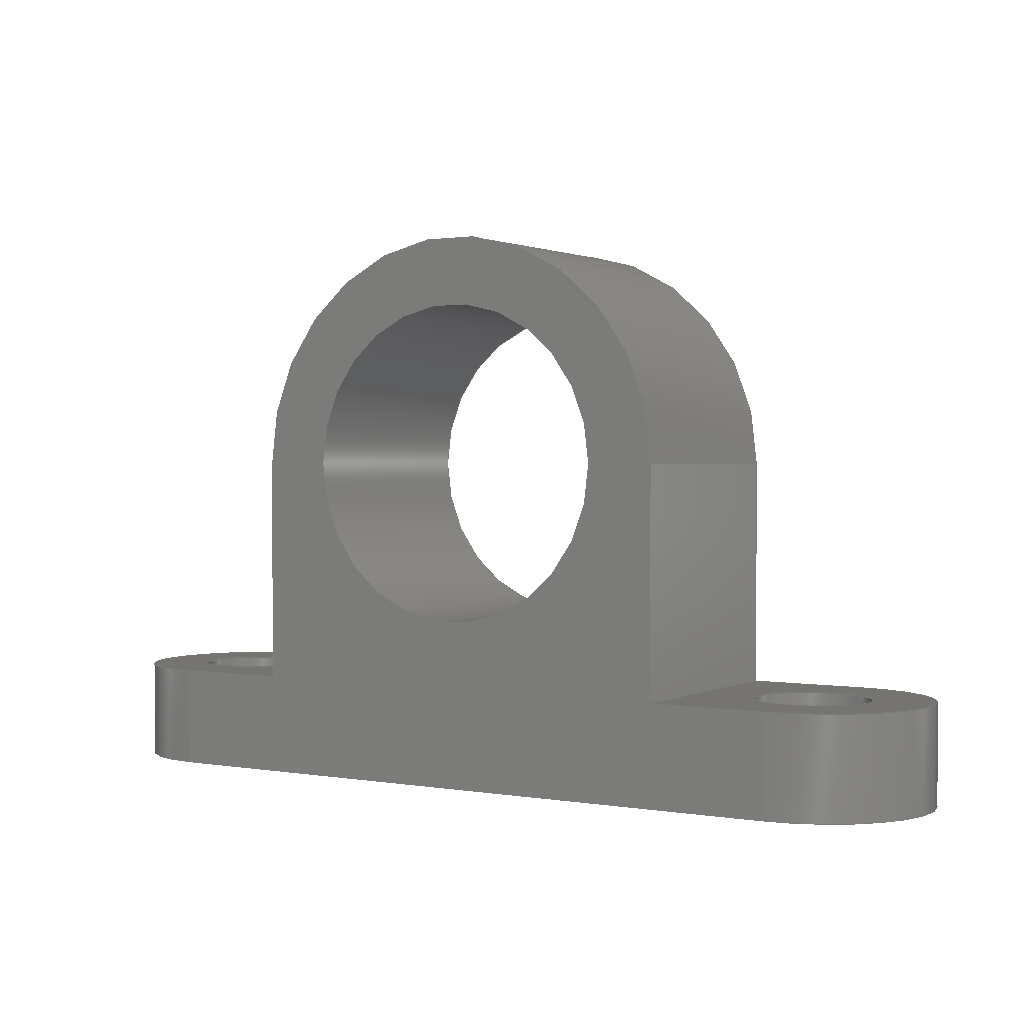
<metadata>
{"format":"step","ext":"stp","renderer":"f3d","projection":"perspective","resolution":1024,"background":"white","views":[{"elev":1.4,"azim":32.1,"up":"+Y"}]}
</metadata>
<code>
ISO-10303-21;
DATA;
#1=MECHANICAL_DESIGN_GEOMETRIC_PRESENTATION_REPRESENTATION('',(#4),#438);
#2=SHAPE_REPRESENTATION_RELATIONSHIP('SRR','None',#445,#3);
#3=ADVANCED_BREP_SHAPE_REPRESENTATION('',(#5),#437);
#4=STYLED_ITEM('',(#454),#5);
#5=MANIFOLD_SOLID_BREP('Solid1',#245);
#6=FACE_BOUND('',#35,.T.);
#7=FACE_BOUND('',#39,.T.);
#8=FACE_BOUND('',#42,.T.);
#9=FACE_BOUND('',#47,.T.);
#10=FACE_BOUND('',#48,.T.);
#11=FACE_BOUND('',#50,.T.);
#12=PLANE('',#274);
#13=PLANE('',#281);
#14=PLANE('',#282);
#15=PLANE('',#283);
#16=PLANE('',#288);
#17=PLANE('',#291);
#18=PLANE('',#292);
#19=FACE_OUTER_BOUND('',#32,.T.);
#20=FACE_OUTER_BOUND('',#33,.T.);
#21=FACE_OUTER_BOUND('',#34,.T.);
#22=FACE_OUTER_BOUND('',#36,.T.);
#23=FACE_OUTER_BOUND('',#37,.T.);
#24=FACE_OUTER_BOUND('',#38,.T.);
#25=FACE_OUTER_BOUND('',#40,.T.);
#26=FACE_OUTER_BOUND('',#41,.T.);
#27=FACE_OUTER_BOUND('',#43,.T.);
#28=FACE_OUTER_BOUND('',#44,.T.);
#29=FACE_OUTER_BOUND('',#45,.T.);
#30=FACE_OUTER_BOUND('',#46,.T.);
#31=FACE_OUTER_BOUND('',#49,.T.);
#32=EDGE_LOOP('',(#160,#161,#162,#163));
#33=EDGE_LOOP('',(#164,#165,#166,#167));
#34=EDGE_LOOP('',(#168,#169,#170,#171));
#35=EDGE_LOOP('',(#172));
#36=EDGE_LOOP('',(#173,#174,#175,#176));
#37=EDGE_LOOP('',(#177,#178,#179,#180));
#38=EDGE_LOOP('',(#181,#182,#183,#184));
#39=EDGE_LOOP('',(#185));
#40=EDGE_LOOP('',(#186,#187,#188,#189));
#41=EDGE_LOOP('',(#190,#191,#192,#193,#194,#195,#196,#197));
#42=EDGE_LOOP('',(#198));
#43=EDGE_LOOP('',(#199,#200,#201,#202));
#44=EDGE_LOOP('',(#203,#204,#205,#206));
#45=EDGE_LOOP('',(#207,#208,#209,#210));
#46=EDGE_LOOP('',(#211,#212,#213,#214));
#47=EDGE_LOOP('',(#215));
#48=EDGE_LOOP('',(#216));
#49=EDGE_LOOP('',(#217,#218,#219,#220,#221,#222,#223,#224));
#50=EDGE_LOOP('',(#225));
#51=LINE('',#371,#72);
#52=LINE('',#378,#73);
#53=LINE('',#381,#74);
#54=LINE('',#384,#75);
#55=LINE('',#386,#76);
#56=LINE('',#387,#77);
#57=LINE('',#392,#78);
#58=LINE('',#399,#79);
#59=LINE('',#402,#80);
#60=LINE('',#405,#81);
#61=LINE('',#407,#82);
#62=LINE('',#408,#83);
#63=LINE('',#411,#84);
#64=LINE('',#413,#85);
#65=LINE('',#414,#86);
#66=LINE('',#416,#87);
#67=LINE('',#418,#88);
#68=LINE('',#425,#89);
#69=LINE('',#428,#90);
#70=LINE('',#429,#91);
#71=LINE('',#433,#92);
#72=VECTOR('',#299,1.7);
#73=VECTOR('',#306,10);
#74=VECTOR('',#309,10);
#75=VECTOR('',#312,10);
#76=VECTOR('',#313,10);
#77=VECTOR('',#314,10);
#78=VECTOR('',#319,1.7);
#79=VECTOR('',#326,10);
#80=VECTOR('',#329,10);
#81=VECTOR('',#332,10);
#82=VECTOR('',#333,10);
#83=VECTOR('',#334,10);
#84=VECTOR('',#337,10);
#85=VECTOR('',#338,10);
#86=VECTOR('',#339,10);
#87=VECTOR('',#342,10);
#88=VECTOR('',#343,10);
#89=VECTOR('',#352,4.8);
#90=VECTOR('',#355,10);
#91=VECTOR('',#356,10);
#92=VECTOR('',#363,10);
#93=CIRCLE('',#269,1.7);
#94=CIRCLE('',#270,1.7);
#95=CIRCLE('',#272,3.5);
#96=CIRCLE('',#273,3.5);
#97=CIRCLE('',#276,1.7);
#98=CIRCLE('',#277,1.7);
#99=CIRCLE('',#279,3.5);
#100=CIRCLE('',#280,3.5);
#101=CIRCLE('',#284,6.8);
#102=CIRCLE('',#285,4.8);
#103=CIRCLE('',#287,4.8);
#104=CIRCLE('',#290,6.8);
#105=VERTEX_POINT('',#368);
#106=VERTEX_POINT('',#370);
#107=VERTEX_POINT('',#374);
#108=VERTEX_POINT('',#375);
#109=VERTEX_POINT('',#377);
#110=VERTEX_POINT('',#379);
#111=VERTEX_POINT('',#383);
#112=VERTEX_POINT('',#385);
#113=VERTEX_POINT('',#389);
#114=VERTEX_POINT('',#391);
#115=VERTEX_POINT('',#395);
#116=VERTEX_POINT('',#396);
#117=VERTEX_POINT('',#398);
#118=VERTEX_POINT('',#400);
#119=VERTEX_POINT('',#404);
#120=VERTEX_POINT('',#406);
#121=VERTEX_POINT('',#410);
#122=VERTEX_POINT('',#412);
#123=VERTEX_POINT('',#417);
#124=VERTEX_POINT('',#420);
#125=VERTEX_POINT('',#423);
#126=VERTEX_POINT('',#427);
#127=EDGE_CURVE('',#105,#105,#93,.T.);
#128=EDGE_CURVE('',#105,#106,#51,.T.);
#129=EDGE_CURVE('',#106,#106,#94,.T.);
#130=EDGE_CURVE('',#107,#108,#95,.T.);
#131=EDGE_CURVE('',#107,#109,#52,.T.);
#132=EDGE_CURVE('',#110,#109,#96,.T.);
#133=EDGE_CURVE('',#108,#110,#53,.T.);
#134=EDGE_CURVE('',#111,#110,#54,.T.);
#135=EDGE_CURVE('',#109,#112,#55,.T.);
#136=EDGE_CURVE('',#111,#112,#56,.T.);
#137=EDGE_CURVE('',#113,#113,#97,.T.);
#138=EDGE_CURVE('',#113,#114,#57,.T.);
#139=EDGE_CURVE('',#114,#114,#98,.T.);
#140=EDGE_CURVE('',#115,#116,#99,.T.);
#141=EDGE_CURVE('',#115,#117,#58,.T.);
#142=EDGE_CURVE('',#118,#117,#100,.T.);
#143=EDGE_CURVE('',#116,#118,#59,.T.);
#144=EDGE_CURVE('',#117,#119,#60,.T.);
#145=EDGE_CURVE('',#120,#119,#61,.T.);
#146=EDGE_CURVE('',#120,#118,#62,.T.);
#147=EDGE_CURVE('',#121,#112,#63,.T.);
#148=EDGE_CURVE('',#121,#122,#64,.T.);
#149=EDGE_CURVE('',#111,#122,#65,.T.);
#150=EDGE_CURVE('',#116,#107,#66,.T.);
#151=EDGE_CURVE('',#120,#123,#67,.T.);
#152=EDGE_CURVE('',#123,#121,#101,.T.);
#153=EDGE_CURVE('',#124,#124,#102,.T.);
#154=EDGE_CURVE('',#125,#125,#103,.T.);
#155=EDGE_CURVE('',#125,#124,#68,.T.);
#156=EDGE_CURVE('',#126,#119,#69,.T.);
#157=EDGE_CURVE('',#123,#126,#70,.T.);
#158=EDGE_CURVE('',#122,#126,#104,.T.);
#159=EDGE_CURVE('',#108,#115,#71,.T.);
#160=ORIENTED_EDGE('',*,*,#127,.F.);
#161=ORIENTED_EDGE('',*,*,#128,.T.);
#162=ORIENTED_EDGE('',*,*,#129,.F.);
#163=ORIENTED_EDGE('',*,*,#128,.F.);
#164=ORIENTED_EDGE('',*,*,#130,.F.);
#165=ORIENTED_EDGE('',*,*,#131,.T.);
#166=ORIENTED_EDGE('',*,*,#132,.F.);
#167=ORIENTED_EDGE('',*,*,#133,.F.);
#168=ORIENTED_EDGE('',*,*,#134,.T.);
#169=ORIENTED_EDGE('',*,*,#132,.T.);
#170=ORIENTED_EDGE('',*,*,#135,.T.);
#171=ORIENTED_EDGE('',*,*,#136,.F.);
#172=ORIENTED_EDGE('',*,*,#127,.T.);
#173=ORIENTED_EDGE('',*,*,#137,.F.);
#174=ORIENTED_EDGE('',*,*,#138,.T.);
#175=ORIENTED_EDGE('',*,*,#139,.F.);
#176=ORIENTED_EDGE('',*,*,#138,.F.);
#177=ORIENTED_EDGE('',*,*,#140,.F.);
#178=ORIENTED_EDGE('',*,*,#141,.T.);
#179=ORIENTED_EDGE('',*,*,#142,.F.);
#180=ORIENTED_EDGE('',*,*,#143,.F.);
#181=ORIENTED_EDGE('',*,*,#142,.T.);
#182=ORIENTED_EDGE('',*,*,#144,.T.);
#183=ORIENTED_EDGE('',*,*,#145,.F.);
#184=ORIENTED_EDGE('',*,*,#146,.T.);
#185=ORIENTED_EDGE('',*,*,#137,.T.);
#186=ORIENTED_EDGE('',*,*,#136,.T.);
#187=ORIENTED_EDGE('',*,*,#147,.F.);
#188=ORIENTED_EDGE('',*,*,#148,.T.);
#189=ORIENTED_EDGE('',*,*,#149,.F.);
#190=ORIENTED_EDGE('',*,*,#150,.F.);
#191=ORIENTED_EDGE('',*,*,#143,.T.);
#192=ORIENTED_EDGE('',*,*,#146,.F.);
#193=ORIENTED_EDGE('',*,*,#151,.T.);
#194=ORIENTED_EDGE('',*,*,#152,.T.);
#195=ORIENTED_EDGE('',*,*,#147,.T.);
#196=ORIENTED_EDGE('',*,*,#135,.F.);
#197=ORIENTED_EDGE('',*,*,#131,.F.);
#198=ORIENTED_EDGE('',*,*,#153,.T.);
#199=ORIENTED_EDGE('',*,*,#154,.F.);
#200=ORIENTED_EDGE('',*,*,#155,.T.);
#201=ORIENTED_EDGE('',*,*,#153,.F.);
#202=ORIENTED_EDGE('',*,*,#155,.F.);
#203=ORIENTED_EDGE('',*,*,#145,.T.);
#204=ORIENTED_EDGE('',*,*,#156,.F.);
#205=ORIENTED_EDGE('',*,*,#157,.F.);
#206=ORIENTED_EDGE('',*,*,#151,.F.);
#207=ORIENTED_EDGE('',*,*,#157,.T.);
#208=ORIENTED_EDGE('',*,*,#158,.F.);
#209=ORIENTED_EDGE('',*,*,#148,.F.);
#210=ORIENTED_EDGE('',*,*,#152,.F.);
#211=ORIENTED_EDGE('',*,*,#159,.T.);
#212=ORIENTED_EDGE('',*,*,#140,.T.);
#213=ORIENTED_EDGE('',*,*,#150,.T.);
#214=ORIENTED_EDGE('',*,*,#130,.T.);
#215=ORIENTED_EDGE('',*,*,#129,.T.);
#216=ORIENTED_EDGE('',*,*,#139,.T.);
#217=ORIENTED_EDGE('',*,*,#159,.F.);
#218=ORIENTED_EDGE('',*,*,#133,.T.);
#219=ORIENTED_EDGE('',*,*,#134,.F.);
#220=ORIENTED_EDGE('',*,*,#149,.T.);
#221=ORIENTED_EDGE('',*,*,#158,.T.);
#222=ORIENTED_EDGE('',*,*,#156,.T.);
#223=ORIENTED_EDGE('',*,*,#144,.F.);
#224=ORIENTED_EDGE('',*,*,#141,.F.);
#225=ORIENTED_EDGE('',*,*,#154,.T.);
#226=CYLINDRICAL_SURFACE('',#268,1.7);
#227=CYLINDRICAL_SURFACE('',#271,3.5);
#228=CYLINDRICAL_SURFACE('',#275,1.7);
#229=CYLINDRICAL_SURFACE('',#278,3.5);
#230=CYLINDRICAL_SURFACE('',#286,4.8);
#231=CYLINDRICAL_SURFACE('',#289,6.8);
#232=ADVANCED_FACE('',(#19),#226,.F.);
#233=ADVANCED_FACE('',(#20),#227,.T.);
#234=ADVANCED_FACE('',(#21,#6),#12,.F.);
#235=ADVANCED_FACE('',(#22),#228,.F.);
#236=ADVANCED_FACE('',(#23),#229,.T.);
#237=ADVANCED_FACE('',(#24,#7),#13,.F.);
#238=ADVANCED_FACE('',(#25),#14,.T.);
#239=ADVANCED_FACE('',(#26,#8),#15,.F.);
#240=ADVANCED_FACE('',(#27),#230,.F.);
#241=ADVANCED_FACE('',(#28),#16,.T.);
#242=ADVANCED_FACE('',(#29),#231,.T.);
#243=ADVANCED_FACE('',(#30,#9,#10),#17,.T.);
#244=ADVANCED_FACE('',(#31,#11),#18,.T.);
#245=CLOSED_SHELL('',(#232,#233,#234,#235,#236,#237,#238,#239,#240,#241,
#242,#243,#244));
#246=DERIVED_UNIT_ELEMENT(#249,1);
#247=DERIVED_UNIT_ELEMENT(#440,-3);
#248=DIMENSIONAL_EXPONENTS(0,1,0,0,0,0,0);
#249=(
CONVERSION_BASED_UNIT('gram',#251)
MASS_UNIT()
NAMED_UNIT(#248)
);
#250=(
MASS_UNIT()
NAMED_UNIT(*)
SI_UNIT(.KILO.,.GRAM.)
);
#251=MASS_MEASURE_WITH_UNIT(MASS_MEASURE(0.001),#250);
#252=DERIVED_UNIT((#246,#247));
#253=MEASURE_REPRESENTATION_ITEM('density measure',
POSITIVE_RATIO_MEASURE(1),#252);
#254=PROPERTY_DEFINITION_REPRESENTATION(#259,#256);
#255=PROPERTY_DEFINITION_REPRESENTATION(#260,#257);
#256=REPRESENTATION('material name',(#258),#437);
#257=REPRESENTATION('density',(#253),#437);
#258=DESCRIPTIVE_REPRESENTATION_ITEM('Generic','Generic');
#259=PROPERTY_DEFINITION('material property','material name',#447);
#260=PROPERTY_DEFINITION('material property','density of part',#447);
#261=DATE_TIME_ROLE('creation_date');
#262=APPLIED_DATE_AND_TIME_ASSIGNMENT(#263,#261,(#447));
#263=DATE_AND_TIME(#264,#265);
#264=CALENDAR_DATE(2024,29,7);
#265=LOCAL_TIME(0,0,0,#266);
#266=COORDINATED_UNIVERSAL_TIME_OFFSET(0,0,.BEHIND.);
#267=AXIS2_PLACEMENT_3D('',#366,#293,#294);
#268=AXIS2_PLACEMENT_3D('',#367,#295,#296);
#269=AXIS2_PLACEMENT_3D('',#369,#297,#298);
#270=AXIS2_PLACEMENT_3D('',#372,#300,#301);
#271=AXIS2_PLACEMENT_3D('',#373,#302,#303);
#272=AXIS2_PLACEMENT_3D('',#376,#304,#305);
#273=AXIS2_PLACEMENT_3D('',#380,#307,#308);
#274=AXIS2_PLACEMENT_3D('',#382,#310,#311);
#275=AXIS2_PLACEMENT_3D('',#388,#315,#316);
#276=AXIS2_PLACEMENT_3D('',#390,#317,#318);
#277=AXIS2_PLACEMENT_3D('',#393,#320,#321);
#278=AXIS2_PLACEMENT_3D('',#394,#322,#323);
#279=AXIS2_PLACEMENT_3D('',#397,#324,#325);
#280=AXIS2_PLACEMENT_3D('',#401,#327,#328);
#281=AXIS2_PLACEMENT_3D('',#403,#330,#331);
#282=AXIS2_PLACEMENT_3D('',#409,#335,#336);
#283=AXIS2_PLACEMENT_3D('',#415,#340,#341);
#284=AXIS2_PLACEMENT_3D('',#419,#344,#345);
#285=AXIS2_PLACEMENT_3D('',#421,#346,#347);
#286=AXIS2_PLACEMENT_3D('',#422,#348,#349);
#287=AXIS2_PLACEMENT_3D('',#424,#350,#351);
#288=AXIS2_PLACEMENT_3D('',#426,#353,#354);
#289=AXIS2_PLACEMENT_3D('',#430,#357,#358);
#290=AXIS2_PLACEMENT_3D('',#431,#359,#360);
#291=AXIS2_PLACEMENT_3D('',#432,#361,#362);
#292=AXIS2_PLACEMENT_3D('',#434,#364,#365);
#293=DIRECTION('axis',(0,0,1));
#294=DIRECTION('refdir',(1,0,0));
#295=DIRECTION('center_axis',(0,1,0));
#296=DIRECTION('ref_axis',(-1,0,0));
#297=DIRECTION('center_axis',(0,-1,0));
#298=DIRECTION('ref_axis',(-1,0,0));
#299=DIRECTION('',(0,-1,0));
#300=DIRECTION('center_axis',(0,1,0));
#301=DIRECTION('ref_axis',(-1,0,0));
#302=DIRECTION('center_axis',(0,1,0));
#303=DIRECTION('ref_axis',(1,0,0));
#304=DIRECTION('center_axis',(0,-1,0));
#305=DIRECTION('ref_axis',(1,0,0));
#306=DIRECTION('',(0,1,0));
#307=DIRECTION('center_axis',(0,1,0));
#308=DIRECTION('ref_axis',(1,0,0));
#309=DIRECTION('',(0,1,0));
#310=DIRECTION('center_axis',(0,-1,0));
#311=DIRECTION('ref_axis',(0,0,-1));
#312=DIRECTION('',(1,0,0));
#313=DIRECTION('',(-1,0,6.344e-16));
#314=DIRECTION('',(0,0,-1));
#315=DIRECTION('center_axis',(0,1,0));
#316=DIRECTION('ref_axis',(-1,0,0));
#317=DIRECTION('center_axis',(0,-1,0));
#318=DIRECTION('ref_axis',(-1,0,0));
#319=DIRECTION('',(0,-1,0));
#320=DIRECTION('center_axis',(0,1,0));
#321=DIRECTION('ref_axis',(-1,0,0));
#322=DIRECTION('center_axis',(0,1,0));
#323=DIRECTION('ref_axis',(-1,0,-1.225e-16));
#324=DIRECTION('center_axis',(0,-1,0));
#325=DIRECTION('ref_axis',(1,0,0));
#326=DIRECTION('',(0,1,0));
#327=DIRECTION('center_axis',(0,1,0));
#328=DIRECTION('ref_axis',(1,0,0));
#329=DIRECTION('',(0,1,0));
#330=DIRECTION('center_axis',(0,-1,0));
#331=DIRECTION('ref_axis',(0,0,-1));
#332=DIRECTION('',(1,0,1.586e-16));
#333=DIRECTION('',(0,0,1));
#334=DIRECTION('',(-1,0,0));
#335=DIRECTION('center_axis',(1,0,0));
#336=DIRECTION('ref_axis',(0,1,0));
#337=DIRECTION('',(0,-1,0));
#338=DIRECTION('',(0,0,1));
#339=DIRECTION('',(0,1,0));
#340=DIRECTION('center_axis',(0,0,1));
#341=DIRECTION('ref_axis',(1,0,0));
#342=DIRECTION('',(1,0,-6.344e-16));
#343=DIRECTION('',(0,1,0));
#344=DIRECTION('center_axis',(0,0,-1));
#345=DIRECTION('ref_axis',(1,0,0));
#346=DIRECTION('center_axis',(0,0,1));
#347=DIRECTION('ref_axis',(-1,0,0));
#348=DIRECTION('center_axis',(0,0,1));
#349=DIRECTION('ref_axis',(-1,0,0));
#350=DIRECTION('center_axis',(0,0,-1));
#351=DIRECTION('ref_axis',(-1,0,0));
#352=DIRECTION('',(0,0,-1));
#353=DIRECTION('center_axis',(-1,0,0));
#354=DIRECTION('ref_axis',(0,-1,0));
#355=DIRECTION('',(0,-1,0));
#356=DIRECTION('',(0,0,1));
#357=DIRECTION('center_axis',(0,0,1));
#358=DIRECTION('ref_axis',(1,0,0));
#359=DIRECTION('center_axis',(0,0,1));
#360=DIRECTION('ref_axis',(1,0,0));
#361=DIRECTION('center_axis',(0,-1,0));
#362=DIRECTION('ref_axis',(1,0,0));
#363=DIRECTION('',(-1,0,-1.586e-16));
#364=DIRECTION('center_axis',(0,0,1));
#365=DIRECTION('ref_axis',(1,0,0));
#366=CARTESIAN_POINT('',(0,0,0));
#367=CARTESIAN_POINT('Origin',(10.3,-9.8,-1.11e-15));
#368=CARTESIAN_POINT('',(12,-6.8,-1.11e-15));
#369=CARTESIAN_POINT('Origin',(10.3,-6.8,-1.11e-15));
#370=CARTESIAN_POINT('',(12,-9.8,-9.02e-16));
#371=CARTESIAN_POINT('',(12,-9.8,-1.318e-15));
#372=CARTESIAN_POINT('Origin',(10.3,-9.8,-1.11e-15));
#373=CARTESIAN_POINT('Origin',(10.3,-9.8,-1.11e-15));
#374=CARTESIAN_POINT('',(10.3,-9.8,-3.5));
#375=CARTESIAN_POINT('',(10.3,-9.8,3.5));
#376=CARTESIAN_POINT('Origin',(10.3,-9.8,-1.11e-15));
#377=CARTESIAN_POINT('',(10.3,-6.8,-3.5));
#378=CARTESIAN_POINT('',(10.3,-9.8,-3.5));
#379=CARTESIAN_POINT('',(10.3,-6.8,3.5));
#380=CARTESIAN_POINT('Origin',(10.3,-6.8,-1.11e-15));
#381=CARTESIAN_POINT('',(10.3,-9.8,3.5));
#382=CARTESIAN_POINT('Origin',(10.3,-6.8,-1.11e-15));
#383=CARTESIAN_POINT('',(6.8,-6.8,3.5));
#384=CARTESIAN_POINT('',(10.3,-6.8,3.5));
#385=CARTESIAN_POINT('',(6.8,-6.8,-3.5));
#386=CARTESIAN_POINT('',(6.8,-6.8,-3.5));
#387=CARTESIAN_POINT('',(6.8,-6.8,-5.551e-16));
#388=CARTESIAN_POINT('Origin',(-10.3,-9.8,0));
#389=CARTESIAN_POINT('',(-8.6,-6.8,0));
#390=CARTESIAN_POINT('Origin',(-10.3,-6.8,0));
#391=CARTESIAN_POINT('',(-8.6,-9.8,2.082e-16));
#392=CARTESIAN_POINT('',(-8.6,-9.8,-2.082e-16));
#393=CARTESIAN_POINT('Origin',(-10.3,-9.8,0));
#394=CARTESIAN_POINT('Origin',(-10.3,-9.8,0));
#395=CARTESIAN_POINT('',(-10.3,-9.8,3.5));
#396=CARTESIAN_POINT('',(-10.3,-9.8,-3.5));
#397=CARTESIAN_POINT('Origin',(-10.3,-9.8,0));
#398=CARTESIAN_POINT('',(-10.3,-6.8,3.5));
#399=CARTESIAN_POINT('',(-10.3,-9.8,3.5));
#400=CARTESIAN_POINT('',(-10.3,-6.8,-3.5));
#401=CARTESIAN_POINT('Origin',(-10.3,-6.8,0));
#402=CARTESIAN_POINT('',(-10.3,-9.8,-3.5));
#403=CARTESIAN_POINT('Origin',(-10.3,-6.8,2.776e-16));
#404=CARTESIAN_POINT('',(-6.8,-6.8,3.5));
#405=CARTESIAN_POINT('',(-6.8,-6.8,3.5));
#406=CARTESIAN_POINT('',(-6.8,-6.8,-3.5));
#407=CARTESIAN_POINT('',(-6.8,-6.8,1.388e-16));
#408=CARTESIAN_POINT('',(-10.3,-6.8,-3.5));
#409=CARTESIAN_POINT('Origin',(6.8,-9.8,0));
#410=CARTESIAN_POINT('',(6.8,0,-3.5));
#411=CARTESIAN_POINT('',(6.8,-9.8,-3.5));
#412=CARTESIAN_POINT('',(6.8,0,3.5));
#413=CARTESIAN_POINT('',(6.8,0,0));
#414=CARTESIAN_POINT('',(6.8,-9.8,3.5));
#415=CARTESIAN_POINT('Origin',(0,-1.5,-3.5));
#416=CARTESIAN_POINT('',(6.8,-9.8,-3.5));
#417=CARTESIAN_POINT('',(-6.8,0,-3.5));
#418=CARTESIAN_POINT('',(-6.8,6.8,-3.5));
#419=CARTESIAN_POINT('Origin',(0,0,-3.5));
#420=CARTESIAN_POINT('',(4.8,1.11e-15,-3.5));
#421=CARTESIAN_POINT('Origin',(0,0,-3.5));
#422=CARTESIAN_POINT('Origin',(0,0,0));
#423=CARTESIAN_POINT('',(4.8,1.11e-15,3.5));
#424=CARTESIAN_POINT('Origin',(0,0,3.5));
#425=CARTESIAN_POINT('',(4.8,5.878e-16,0));
#426=CARTESIAN_POINT('Origin',(-6.8,0,0));
#427=CARTESIAN_POINT('',(-6.8,0,3.5));
#428=CARTESIAN_POINT('',(-6.8,6.8,3.5));
#429=CARTESIAN_POINT('',(-6.8,0,0));
#430=CARTESIAN_POINT('Origin',(0,0,0));
#431=CARTESIAN_POINT('Origin',(0,0,3.5));
#432=CARTESIAN_POINT('Origin',(-6.8,-9.8,0));
#433=CARTESIAN_POINT('',(-6.8,-9.8,3.5));
#434=CARTESIAN_POINT('Origin',(0,-1.5,3.5));
#435=UNCERTAINTY_MEASURE_WITH_UNIT(LENGTH_MEASURE(0.01),#439,
'DISTANCE_ACCURACY_VALUE',
'Maximum model space distance between geometric entities at asserted c
onnectivities');
#436=UNCERTAINTY_MEASURE_WITH_UNIT(LENGTH_MEASURE(0.01),#439,
'DISTANCE_ACCURACY_VALUE',
'Maximum model space distance between geometric entities at asserted c
onnectivities');
#437=(
GEOMETRIC_REPRESENTATION_CONTEXT(3)
GLOBAL_UNCERTAINTY_ASSIGNED_CONTEXT((#435))
GLOBAL_UNIT_ASSIGNED_CONTEXT((#439,#441,#442))
REPRESENTATION_CONTEXT('','3D')
);
#438=(
GEOMETRIC_REPRESENTATION_CONTEXT(3)
GLOBAL_UNCERTAINTY_ASSIGNED_CONTEXT((#436))
GLOBAL_UNIT_ASSIGNED_CONTEXT((#439,#441,#442))
REPRESENTATION_CONTEXT('','3D')
);
#439=(
LENGTH_UNIT()
NAMED_UNIT(*)
SI_UNIT(.MILLI.,.METRE.)
);
#440=(
LENGTH_UNIT()
NAMED_UNIT(*)
SI_UNIT(.CENTI.,.METRE.)
);
#441=(
NAMED_UNIT(*)
PLANE_ANGLE_UNIT()
SI_UNIT($,.RADIAN.)
);
#442=(
NAMED_UNIT(*)
SI_UNIT($,.STERADIAN.)
SOLID_ANGLE_UNIT()
);
#443=SHAPE_DEFINITION_REPRESENTATION(#444,#445);
#444=PRODUCT_DEFINITION_SHAPE('',$,#447);
#445=SHAPE_REPRESENTATION('',(#267),#437);
#446=PRODUCT_DEFINITION_CONTEXT('part definition',#451,'design');
#447=PRODUCT_DEFINITION('CRAv1B-PTFEMount','CRAv1B-PTFEMount',#448,#446);
#448=PRODUCT_DEFINITION_FORMATION('',$,#453);
#449=PRODUCT_RELATED_PRODUCT_CATEGORY('CRAv1B-PTFEMount',
'CRAv1B-PTFEMount',(#453));
#450=APPLICATION_PROTOCOL_DEFINITION('international standard',
'automotive_design',2009,#451);
#451=APPLICATION_CONTEXT(
'Core Data for Automotive Mechanical Design Process');
#452=PRODUCT_CONTEXT('part definition',#451,'mechanical');
#453=PRODUCT('CRAv1B-PTFEMount','CRAv1B-PTFEMount',$,(#452));
#454=PRESENTATION_STYLE_ASSIGNMENT((#455));
#455=SURFACE_STYLE_USAGE(.BOTH.,#458);
#456=SURFACE_STYLE_RENDERING_WITH_PROPERTIES($,#462,(#457));
#457=SURFACE_STYLE_TRANSPARENT(0);
#458=SURFACE_SIDE_STYLE('',(#459,#456));
#459=SURFACE_STYLE_FILL_AREA(#460);
#460=FILL_AREA_STYLE('',(#461));
#461=FILL_AREA_STYLE_COLOUR('',#462);
#462=COLOUR_RGB('',0.749,0.749,0.749);
ENDSEC;
END-ISO-10303-21;

</code>
